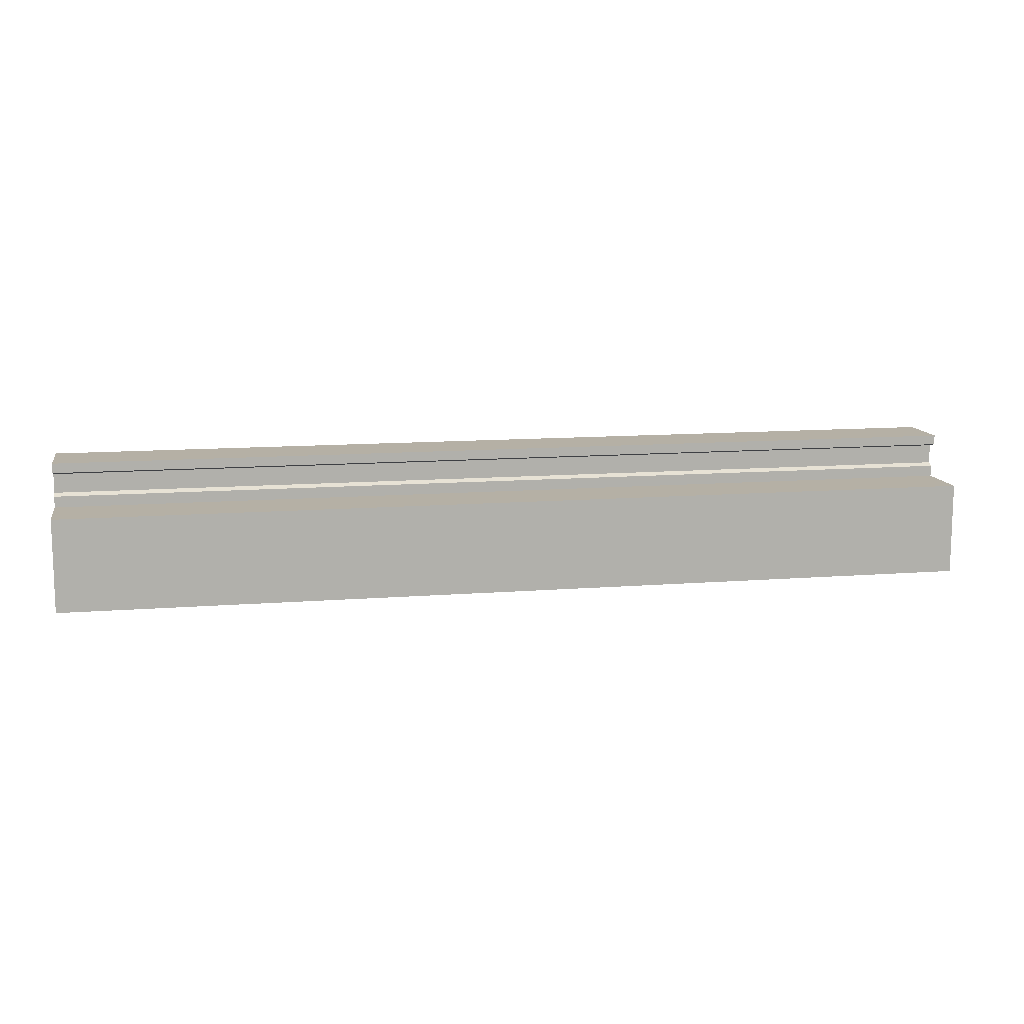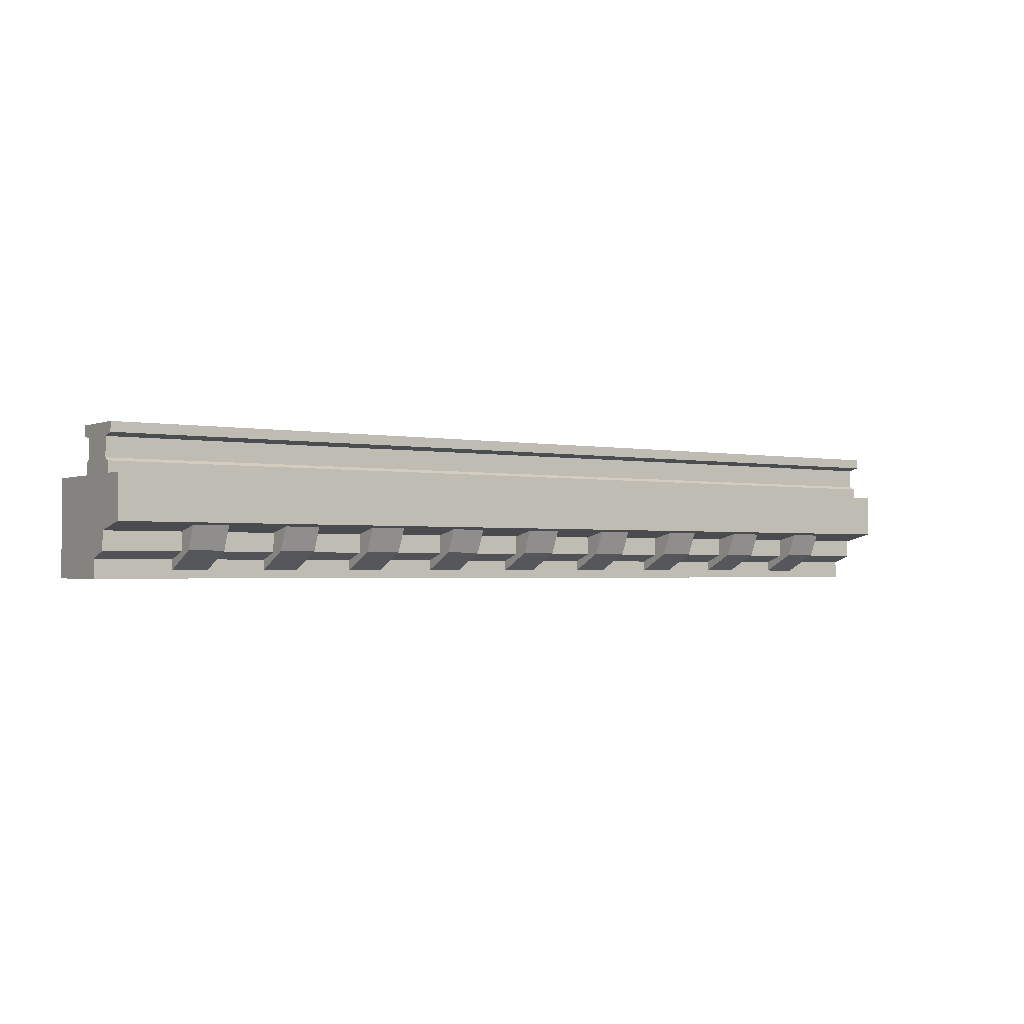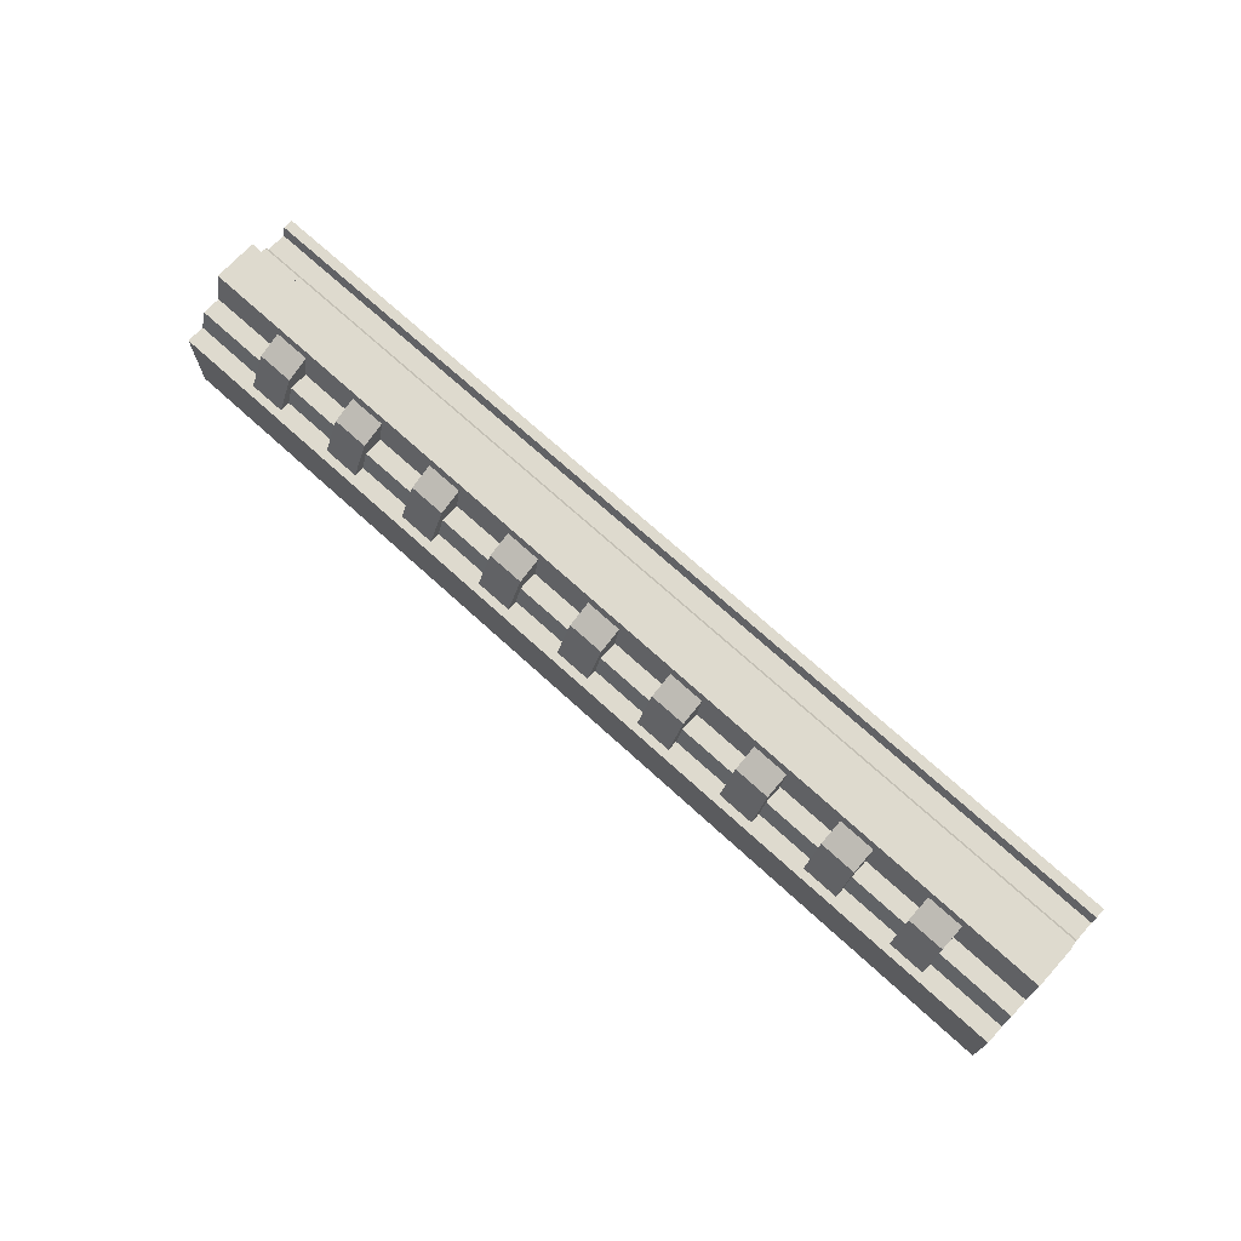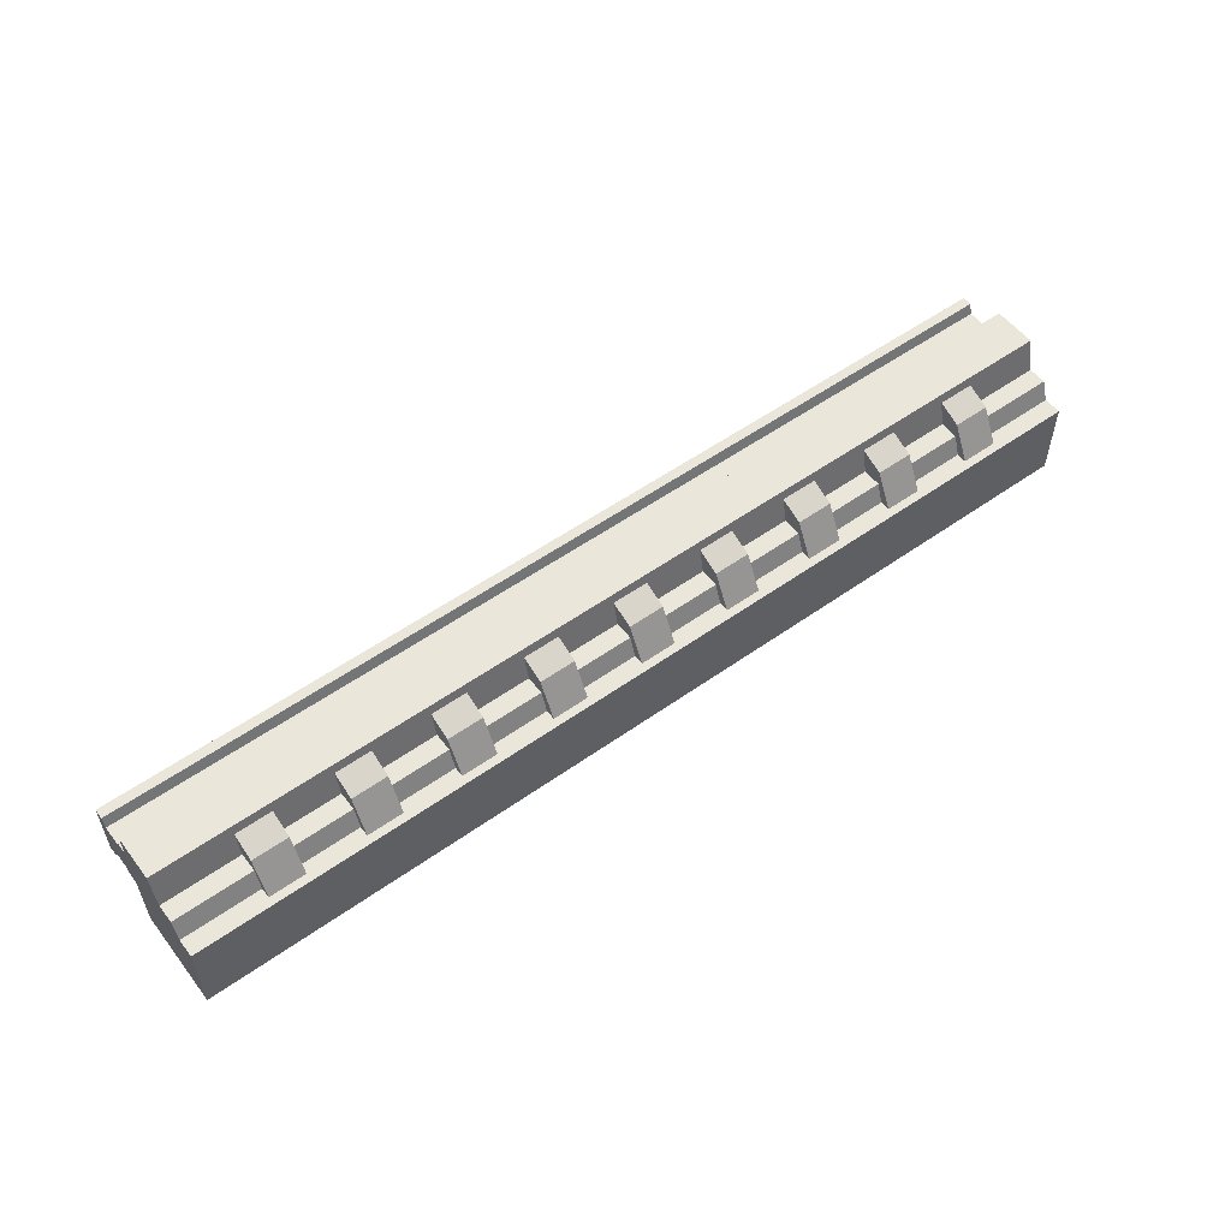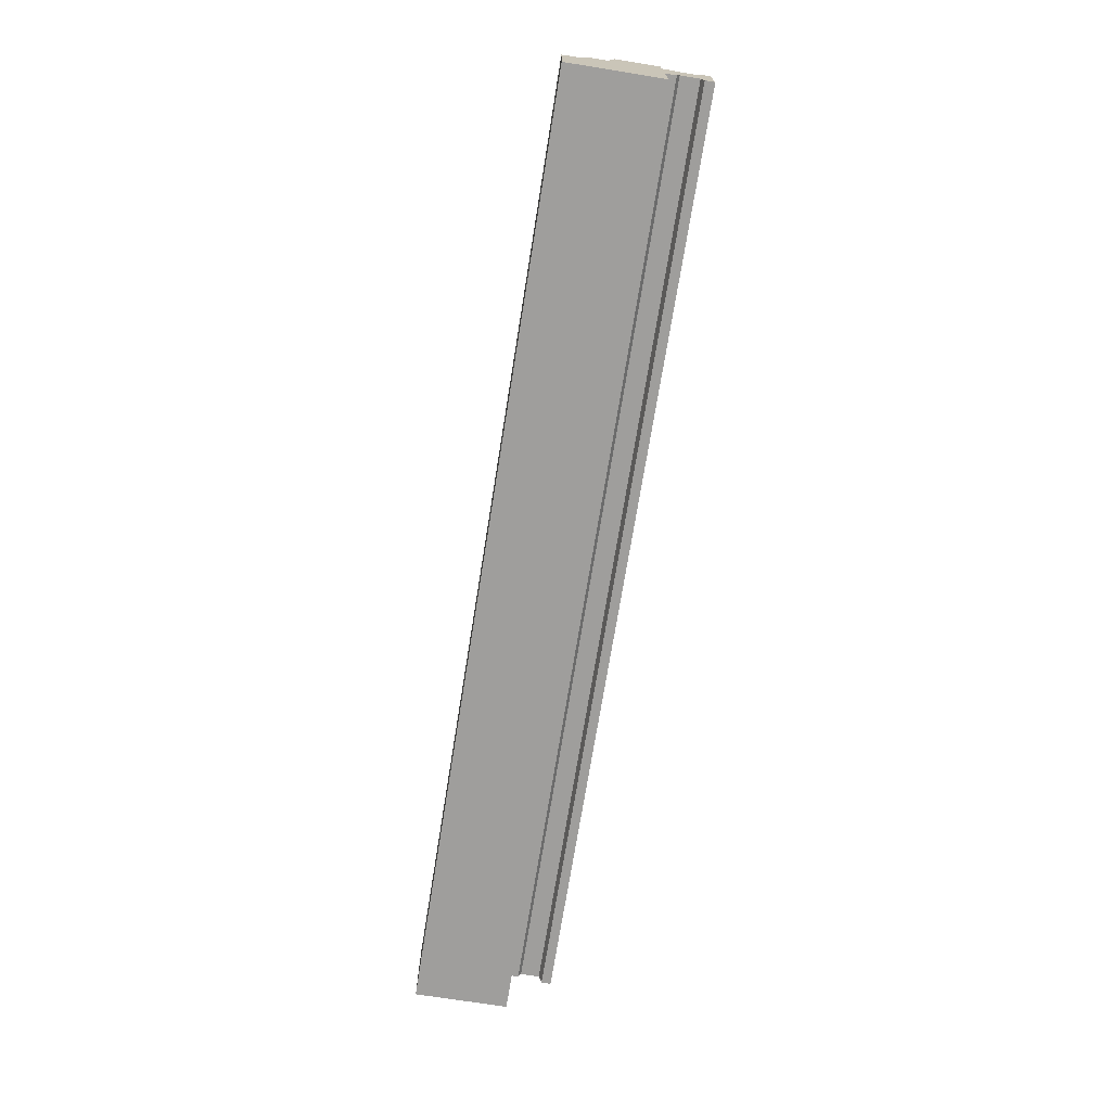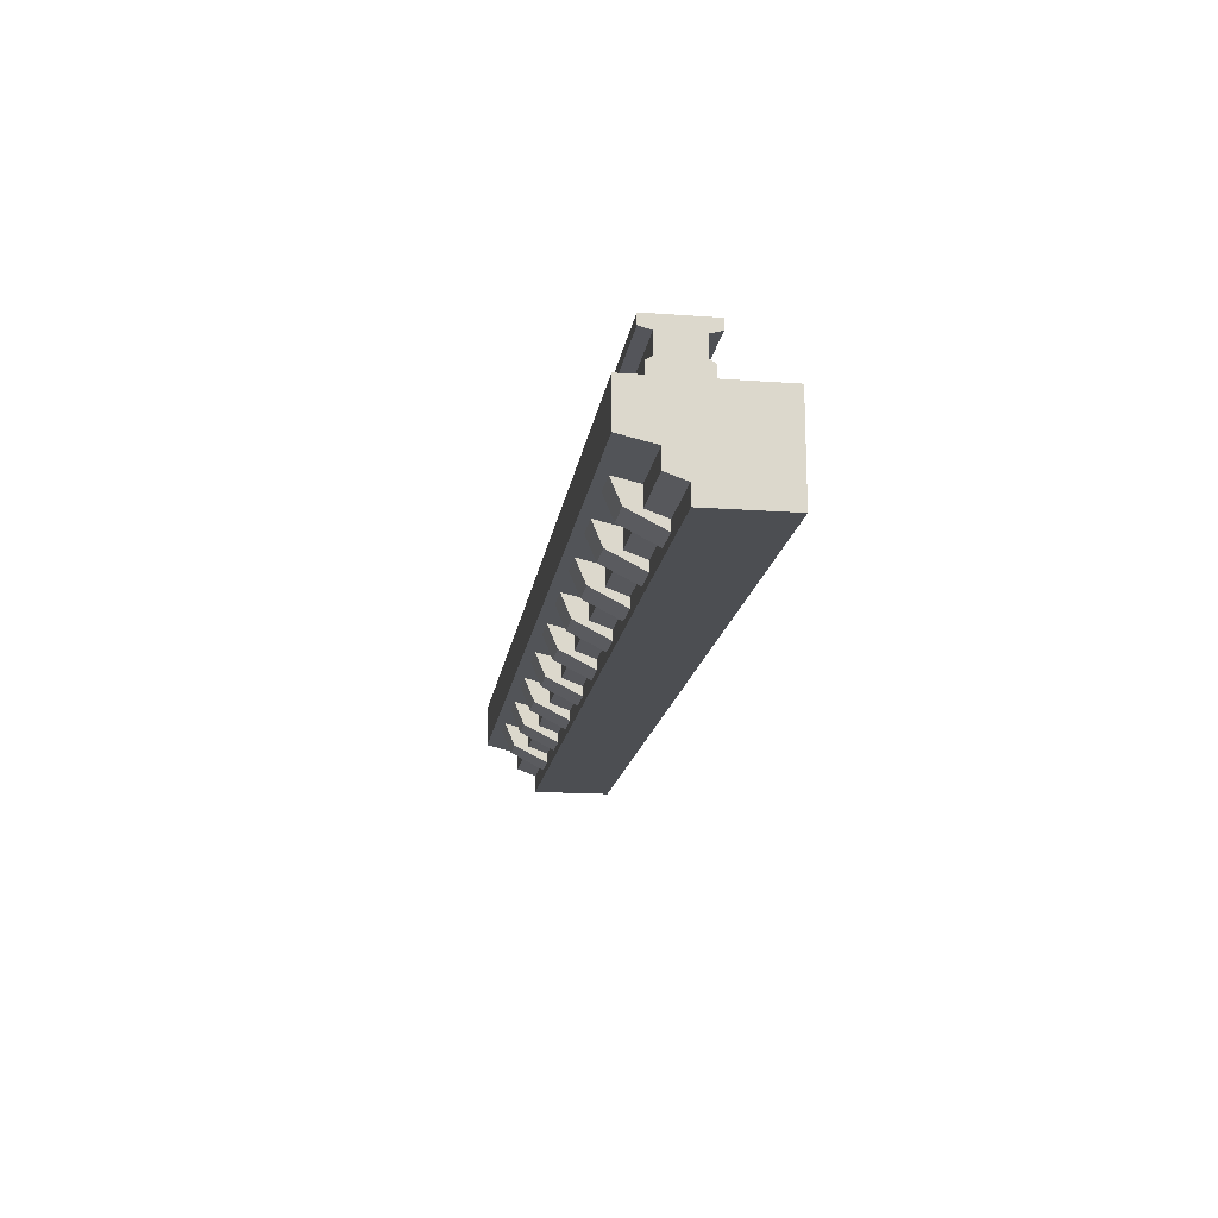
<metadata>
{"format":"obj","ext":"obj","renderer":"f3d","projection":"perspective","resolution":1024,"background":"white","views":[{"elev":11.7,"azim":169.2,"up":"+Y"},{"elev":-2.0,"azim":-35.2,"up":"+Y"},{"elev":71.2,"azim":42.4,"up":"+Z"},{"elev":54.7,"azim":-36.9,"up":"+Z"},{"elev":-70.9,"azim":80.9,"up":"+Z"},{"elev":-16.8,"azim":81.7,"up":"+Y"}]}
</metadata>
<code>
o unknown
v 2.095 0.27 0.667
v 2.095 0.1369 0.6107
v 1.905 0.1369 0.6107
v 1.905 0.27 0.667
v 2.095 0.02739 0.3957
v 1.905 0.02739 0.3957
v 2.095 0.27 0.3957
v 1.905 0.27 0.3957
v 1.595 0.27 0.667
v 1.595 0.1369 0.6107
v 1.405 0.1369 0.6107
v 1.405 0.27 0.667
v 1.595 0.02739 0.3957
v 1.405 0.02739 0.3957
v 1.595 0.27 0.3957
v 1.405 0.27 0.3957
v 1.095 0.27 0.667
v 1.095 0.1369 0.6107
v 0.9051 0.1369 0.6107
v 0.9051 0.27 0.667
v 1.095 0.02739 0.3957
v 0.9051 0.02739 0.3957
v 1.095 0.27 0.3957
v 0.9051 0.27 0.3957
v 0.5949 0.27 0.667
v 0.5949 0.1369 0.6107
v 0.4051 0.1369 0.6107
v 0.4051 0.27 0.667
v 0.5949 0.02739 0.3957
v 0.4051 0.02739 0.3957
v 0.5949 0.27 0.3957
v 0.4051 0.27 0.3957
v 4.595 0.27 0.667
v 4.595 0.1369 0.6107
v 4.405 0.1369 0.6107
v 4.405 0.27 0.667
v 4.595 0.02739 0.3957
v 4.405 0.02739 0.3957
v 4.595 0.27 0.3957
v 4.405 0.27 0.3957
v 4.095 0.27 0.667
v 4.095 0.1369 0.6107
v 3.905 0.1369 0.6107
v 3.905 0.27 0.667
v 4.095 0.02739 0.3957
v 3.905 0.02739 0.3957
v 4.095 0.27 0.3957
v 3.905 0.27 0.3957
v 3.595 0.27 0.667
v 3.595 0.1369 0.6107
v 3.405 0.1369 0.6107
v 3.405 0.27 0.667
v 3.595 0.02739 0.3957
v 3.405 0.02739 0.3957
v 3.595 0.27 0.3957
v 3.405 0.27 0.3957
v 3.095 0.27 0.667
v 3.095 0.1369 0.6107
v 2.905 0.1369 0.6107
v 2.905 0.27 0.667
v 3.095 0.02739 0.3957
v 2.905 0.02739 0.3957
v 3.095 0.27 0.3957
v 2.905 0.27 0.3957
v 2.595 0.27 0.667
v 2.595 0.1369 0.6107
v 2.405 0.1369 0.6107
v 2.405 0.27 0.667
v 2.595 0.02739 0.3957
v 2.405 0.02739 0.3957
v 2.595 0.27 0.3957
v 2.405 0.27 0.3957
v 5 0.1329 0.531
v 5 0.09492 0.4258
v 0 0.09492 0.4258
v 0 0.1329 0.531
v 5 0.7435 0.2935
v 5 0.7435 0.6176
v 0 0.7435 0.6176
v 0 0.7435 0.2935
v 5 0 0.4258
v 5 0 0
v 0 0 0
v 0 0 0.4258
v 5 0.2294 0.531
v 0 0.2294 0.531
v 5 0.27 0.711
v 0 0.27 0.711
v 5 0.4999 0.711
v 0 0.4999 0.711
v 5 0.4999 0.5885
v 0 0.4999 0.5885
v 5 0.4999 0
v 5 0.4999 0.3226
v 0 0.4999 0.3226
v 0 0.4999 0
v 5 0.6923 0.6176
v 0 0.6923 0.6176
v 0 0.6923 0.2935
v 5 0.6923 0.2935
v 0 0.6765 0.5589
v 0 0.5747 0.5589
v 0 0.5747 0.3523
v 0 0.6765 0.3523
v 5 0.6765 0.5589
v 5 0.5747 0.5589
v 5 0.5747 0.3523
v 5 0.6765 0.3523
v 0 0.5589 0.5885
v 0 0.5589 0.3226
v 5 0.5589 0.5885
v 5 0.5589 0.3226
f 3 2 1 4
f 6 5 2 3
f 2 5 7 1
f 6 3 4 8
f 11 10 9 12
f 14 13 10 11
f 10 13 15 9
f 14 11 12 16
f 19 18 17 20
f 22 21 18 19
f 18 21 23 17
f 22 19 20 24
f 27 26 25 28
f 30 29 26 27
f 26 29 31 25
f 30 27 28 32
f 35 34 33 36
f 38 37 34 35
f 34 37 39 33
f 38 35 36 40
f 43 42 41 44
f 46 45 42 43
f 42 45 47 41
f 46 43 44 48
f 51 50 49 52
f 54 53 50 51
f 50 53 55 49
f 54 51 52 56
f 59 58 57 60
f 62 61 58 59
f 58 61 63 57
f 62 59 60 64
f 67 66 65 68
f 70 69 66 67
f 66 69 71 65
f 70 67 68 72
f 75 74 73 76
f 79 78 77 80
f 83 82 81 84
f 84 81 74 75
f 76 73 85 86
f 86 85 87 88
f 88 87 89 90
f 90 89 91 92
f 89 93 94
f 93 96 95 94
f 96 90 95
f 98 97 78 79
f 100 99 80 77
f 99 98 79 80
f 103 102 101 104
f 102 106 105 101
f 107 103 104 108
f 95 92 109 110
f 92 91 111 109
f 94 95 110 112
f 110 109 102 103
f 98 99 104 101
f 109 111 106 102
f 97 98 101 105
f 112 110 103 107
f 99 100 108 104
f 86 88 90 96
f 96 83 84 75
f 75 76 86 96
f 90 92 95
f 89 94 91
f 97 100 77 78
f 100 97 105 108
f 106 107 108 105
f 111 112 107 106
f 91 94 112 111
f 93 89 87 85
f 85 73 74 93
f 81 82 93 74
f 83 96 93 82

</code>
